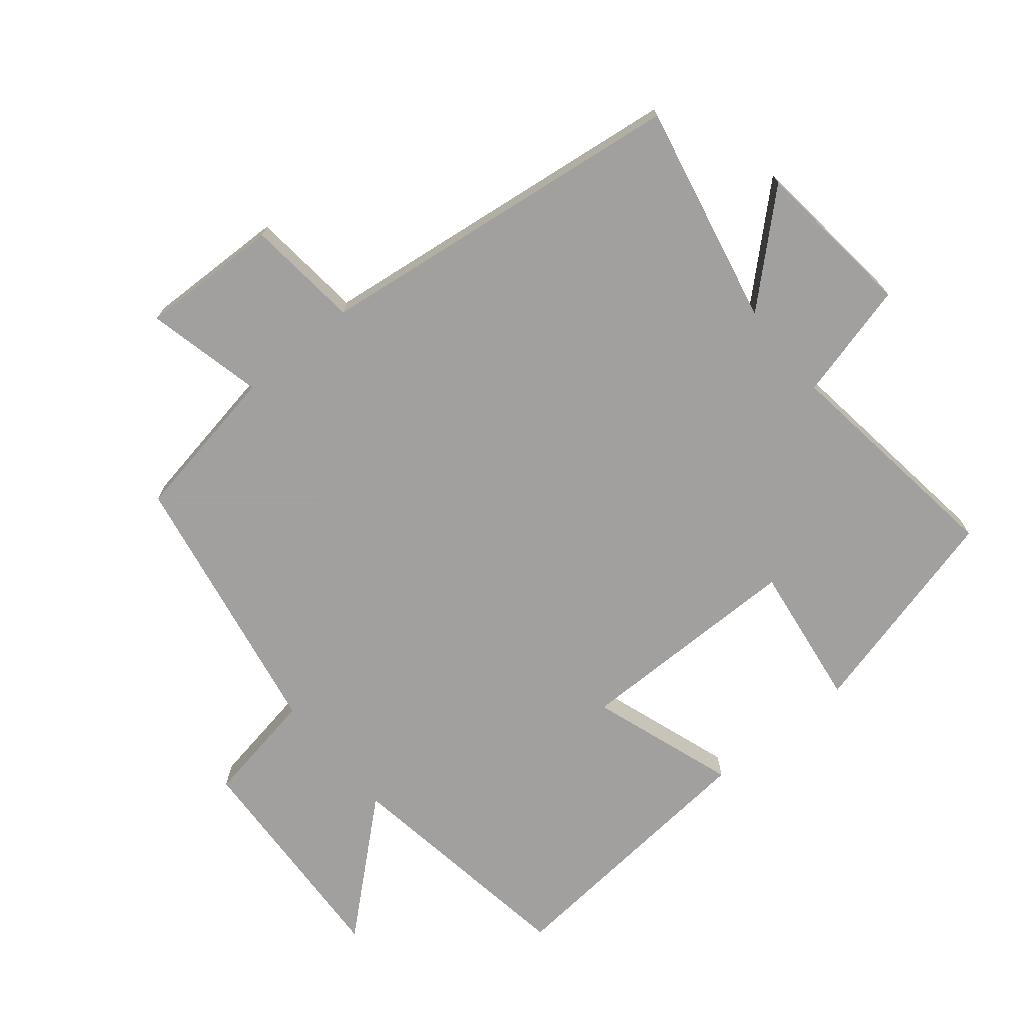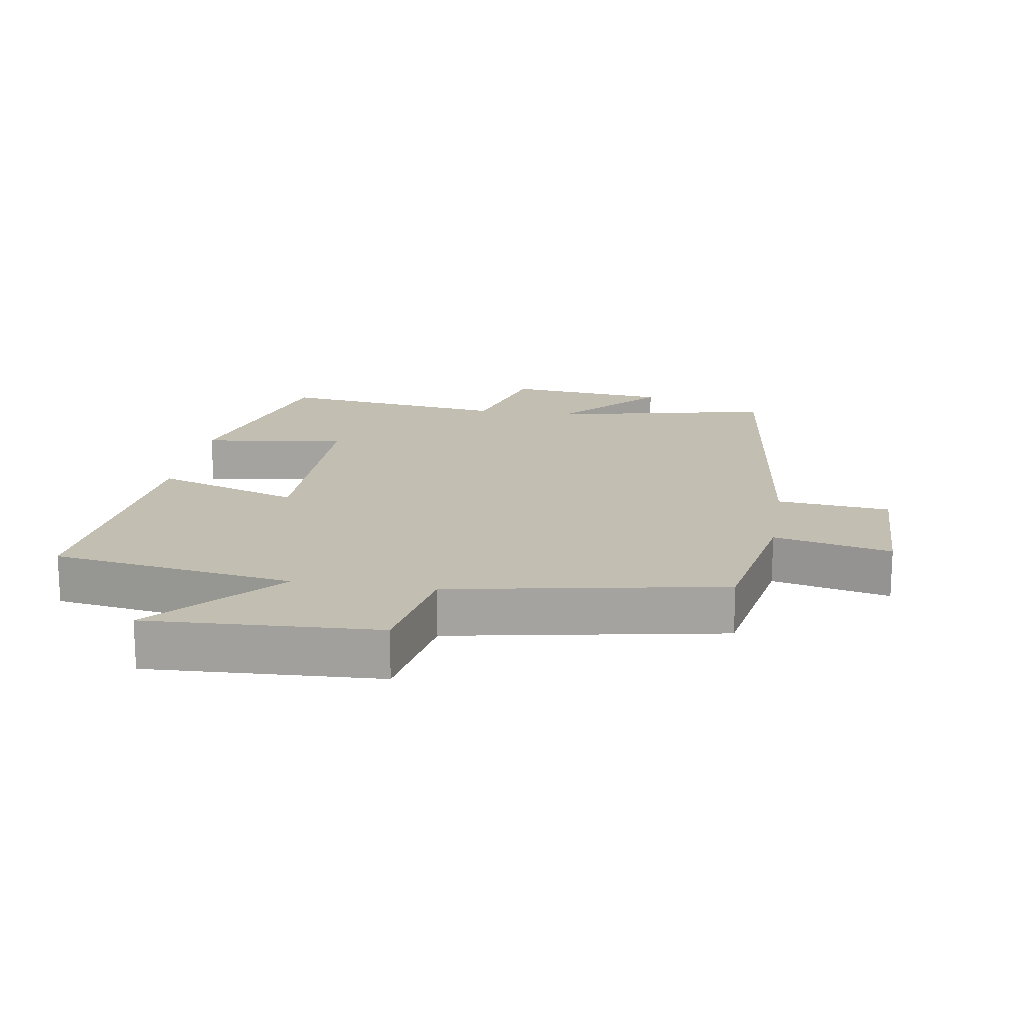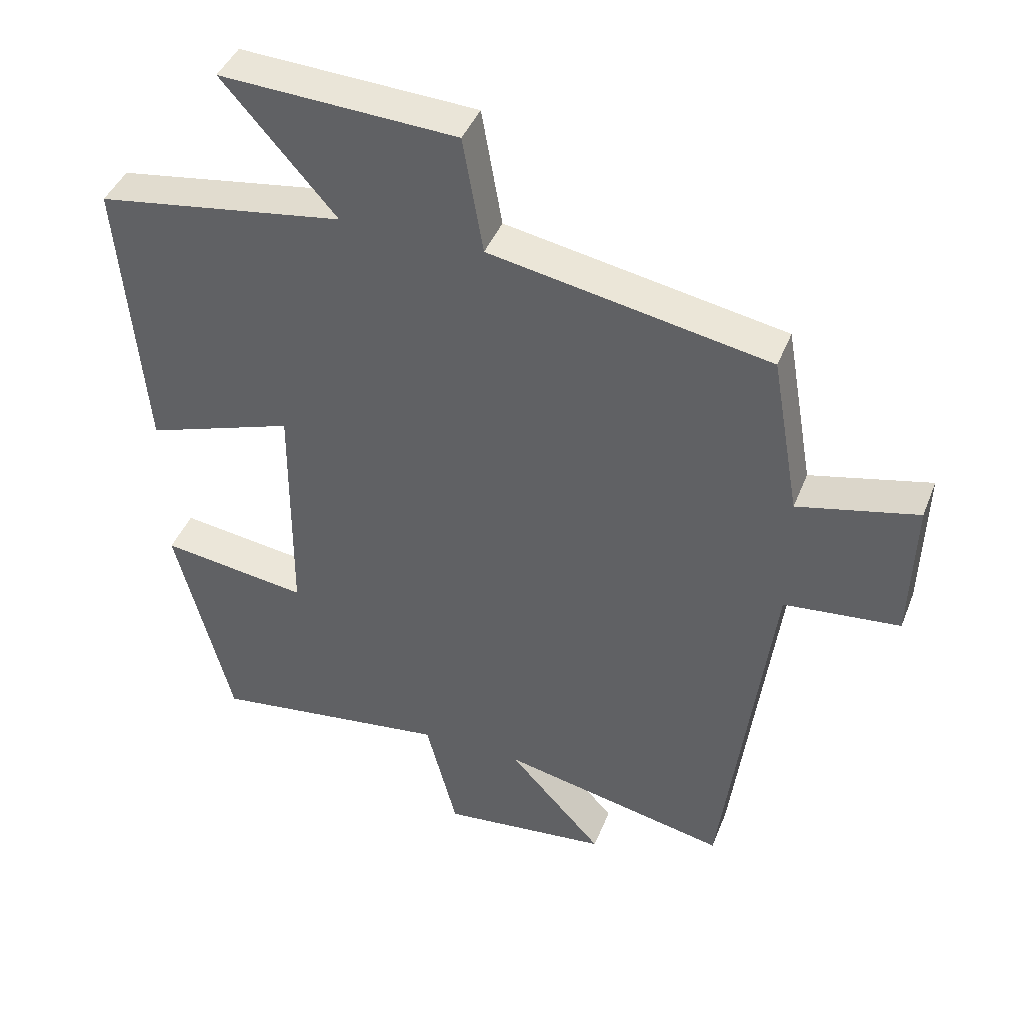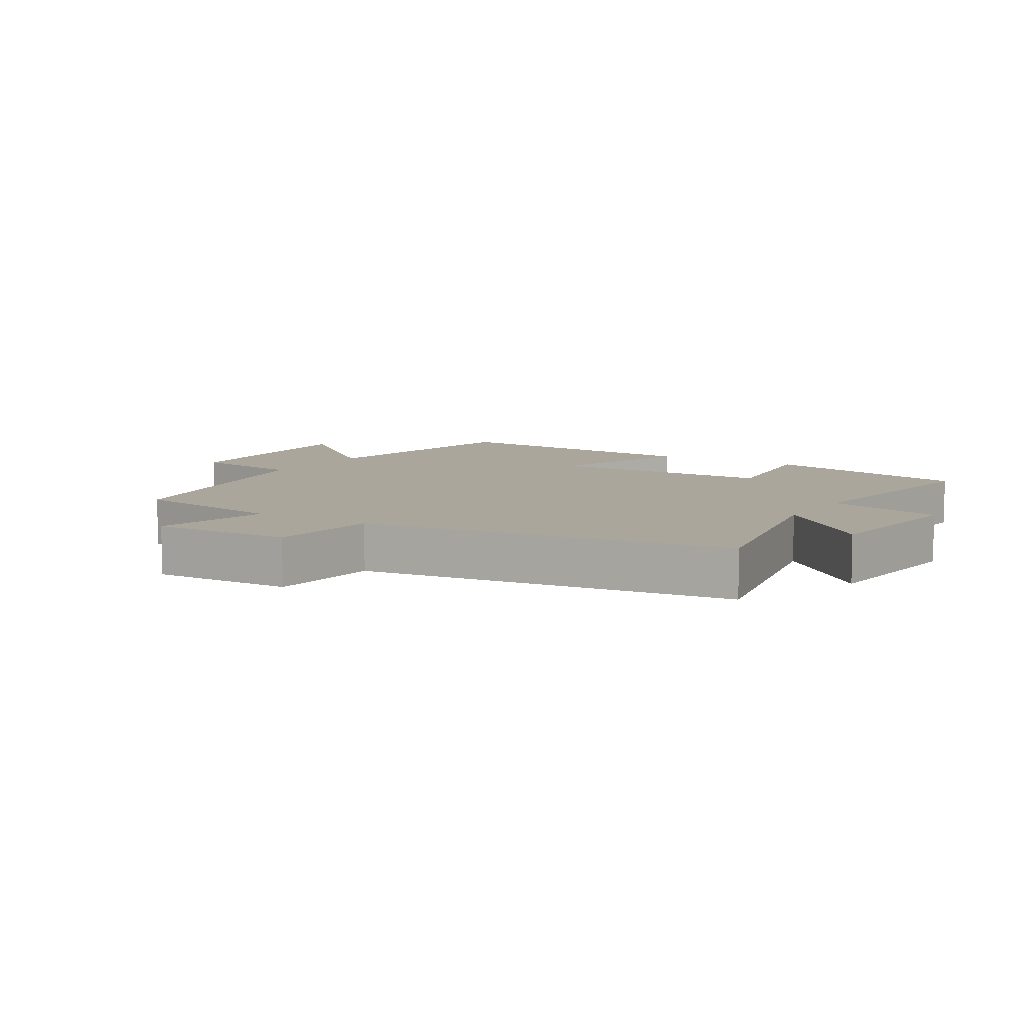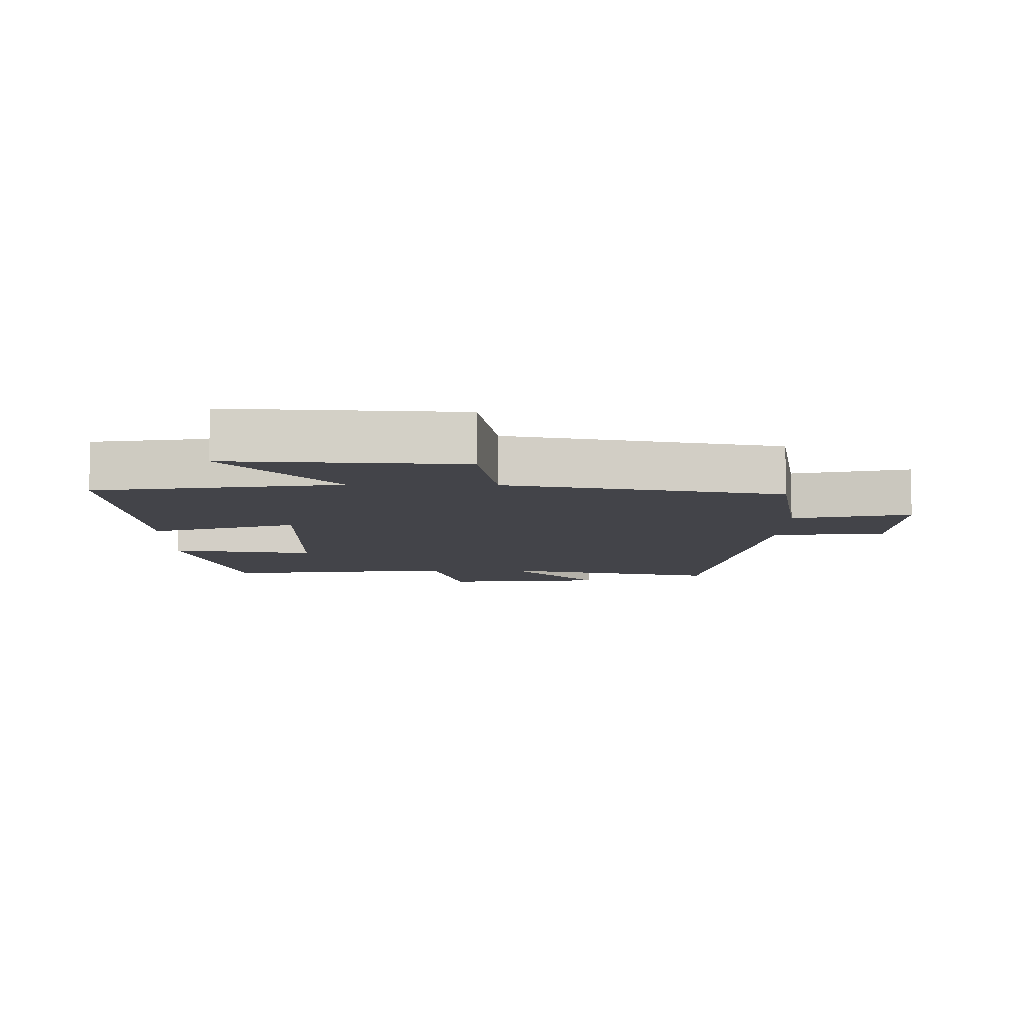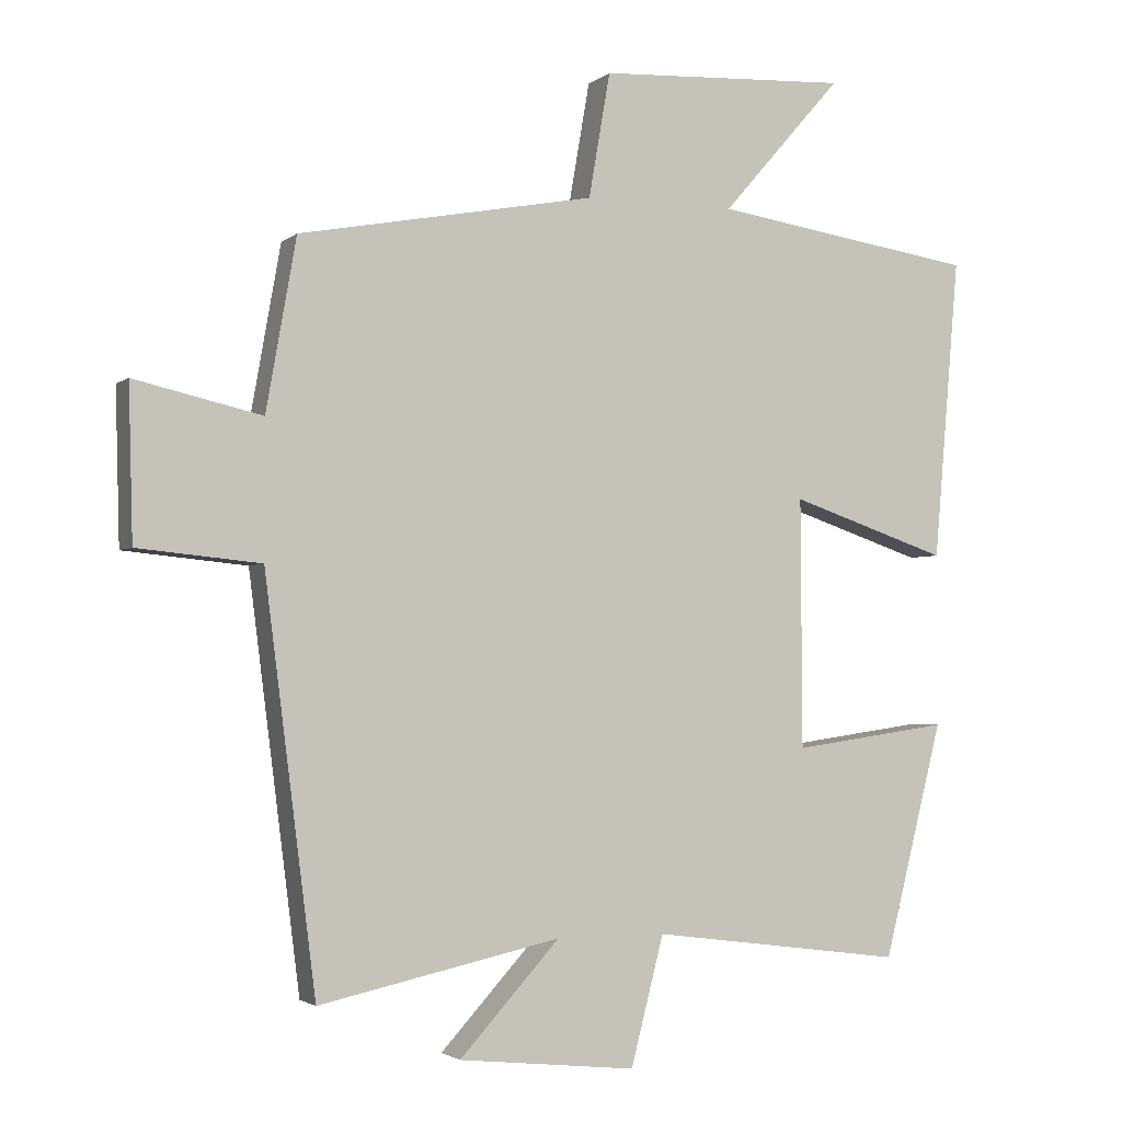
<metadata>
{"format":"obj","ext":"obj","renderer":"f3d","projection":"perspective","resolution":1024,"background":"white","views":[{"elev":-71.9,"azim":129.5,"up":"+Y"},{"elev":17.1,"azim":9.2,"up":"+Y"},{"elev":42.3,"azim":20.6,"up":"+Z"},{"elev":7.9,"azim":121.7,"up":"+Y"},{"elev":-8.4,"azim":-0.9,"up":"+Y"},{"elev":-2.6,"azim":156.8,"up":"+Z"}]}
</metadata>
<code>
v -0.536 0.07 0.444
v -0.168 0.07 0.5
v -0.336 0.07 0.692
v 0.014 0.07 0.674
v 0.044 0.07 0.5
v 0.458 0.07 0.423
v 0.5 0.07 0.184
v 0.678 0.07 0.225
v 0.672 0.07 0.011
v 0.5 0.07 -0.006
v 0.428 0.07 -0.573
v 0.09 0.07 -0.5
v 0.23 0.07 -0.653
v -0.018 0.07 -0.679
v -0.064 0.07 -0.5
v -0.417 0.07 -0.546
v -0.5 0.07 -0.219
v -0.281 0.07 -0.25
v -0.279 0.07 0.098
v -0.5 0.07 0.023
v -0.536 0 0.444
v -0.168 0 0.5
v -0.336 0 0.692
v 0.014 0 0.674
v 0.044 0 0.5
v 0.458 0 0.423
v 0.5 0 0.184
v 0.678 0 0.225
v 0.672 0 0.011
v 0.5 0 -0.006
v 0.428 0 -0.573
v 0.09 0 -0.5
v 0.23 0 -0.653
v -0.018 0 -0.679
v -0.064 0 -0.5
v -0.417 0 -0.546
v -0.5 0 -0.219
v -0.281 0 -0.25
v -0.279 0 0.098
v -0.5 0 0.023
f 19 20 1 2
f 18 19 2
f 15 16 17 18
f 15 18 2
f 12 13 14 15
f 12 15 2
f 10 11 12 2
f 7 8 9 10
f 5 6 7 10
f 5 10 2 3
f 3 4 5
f 22 21 40 39
f 22 39 38
f 38 37 36 35
f 22 38 35
f 35 34 33 32
f 22 35 32
f 22 32 31 30
f 30 29 28 27
f 30 27 26 25
f 23 22 30 25
f 25 24 23
f 1 21 22 2
f 2 22 23 3
f 3 23 24 4
f 4 24 25 5
f 5 25 26 6
f 6 26 27 7
f 7 27 28 8
f 8 28 29 9
f 9 29 30 10
f 10 30 31 11
f 11 31 32 12
f 12 32 33 13
f 13 33 34 14
f 14 34 35 15
f 15 35 36 16
f 16 36 37 17
f 17 37 38 18
f 18 38 39 19
f 19 39 40 20
f 20 40 21 1

</code>
